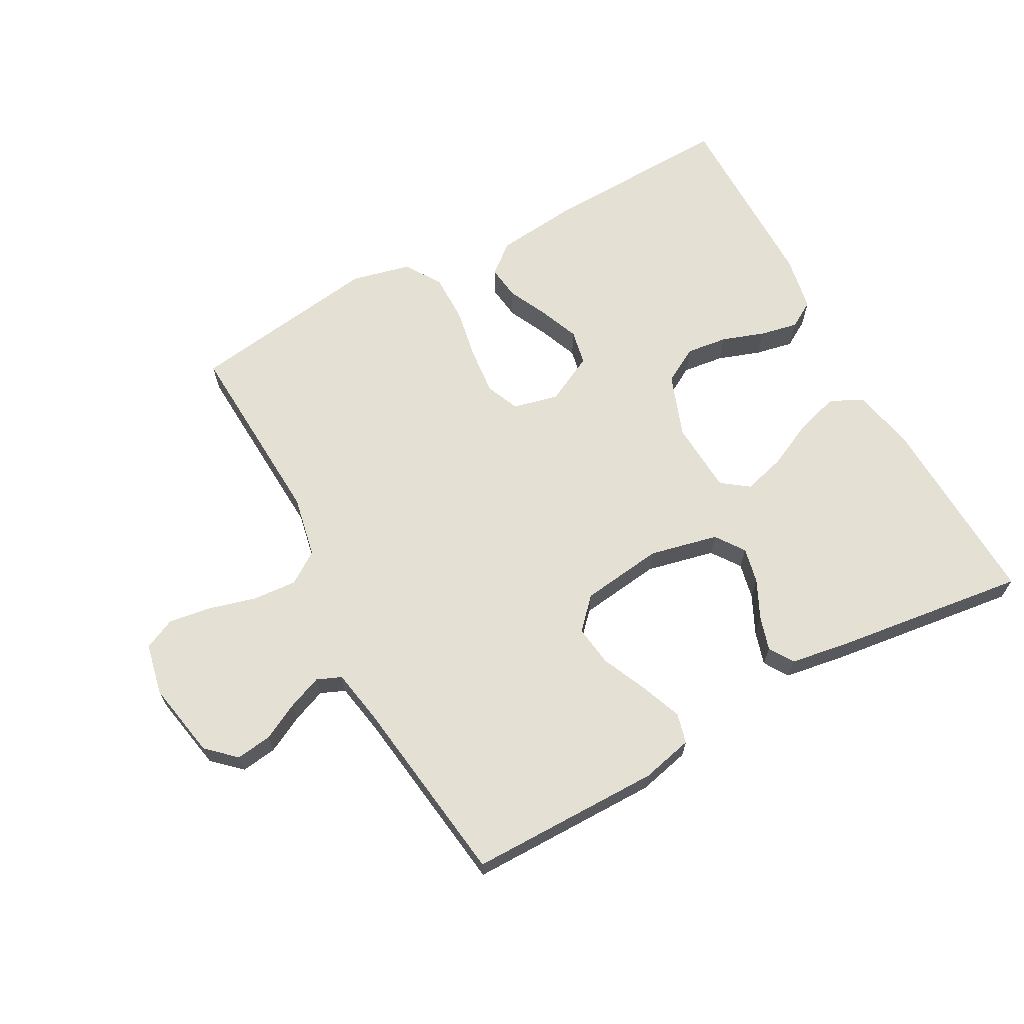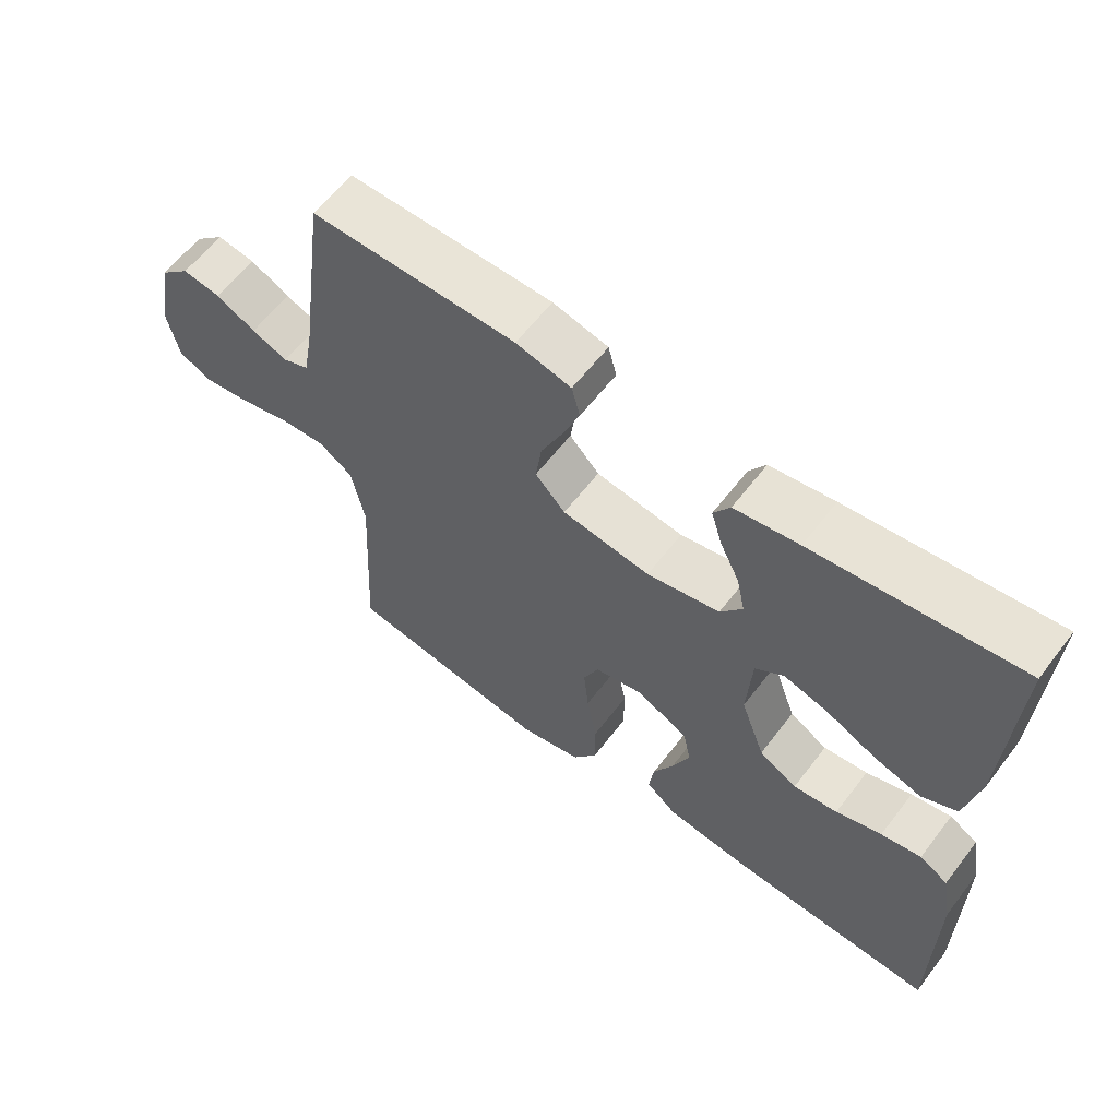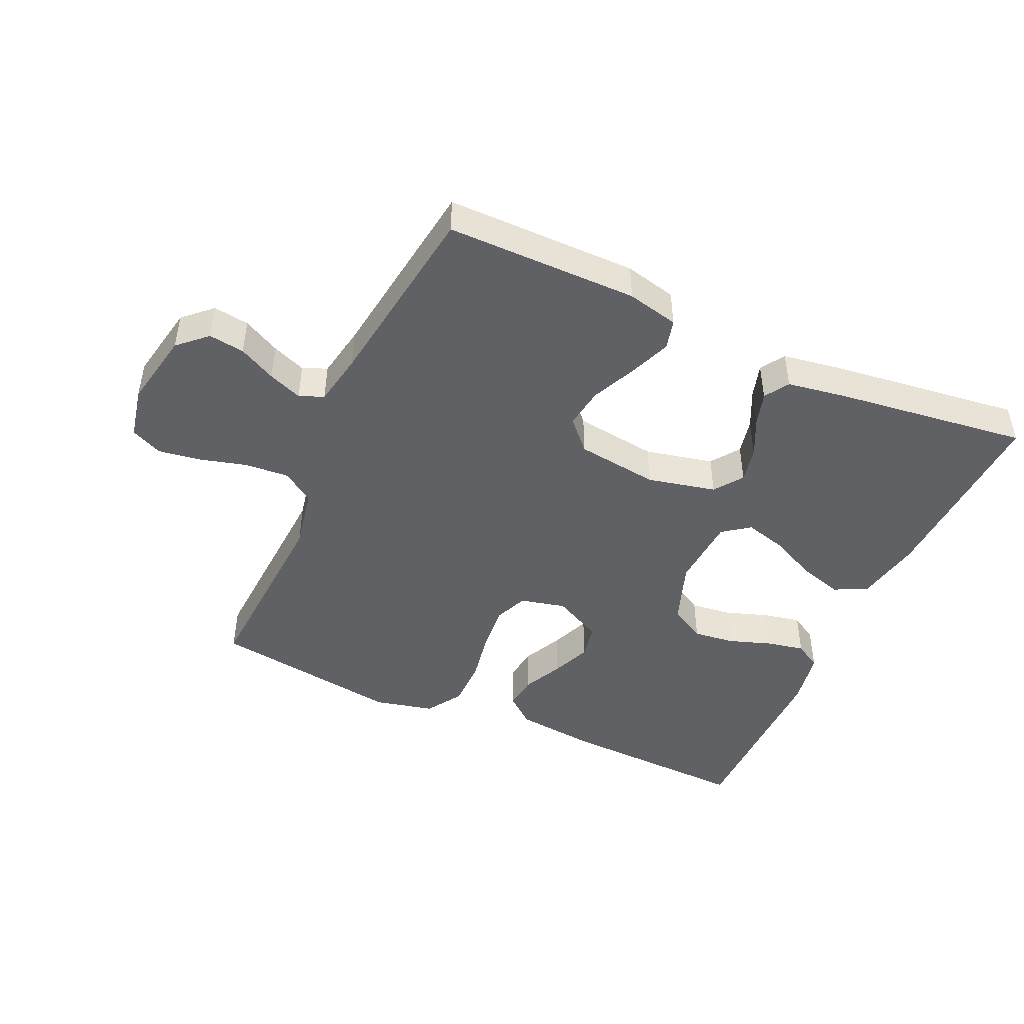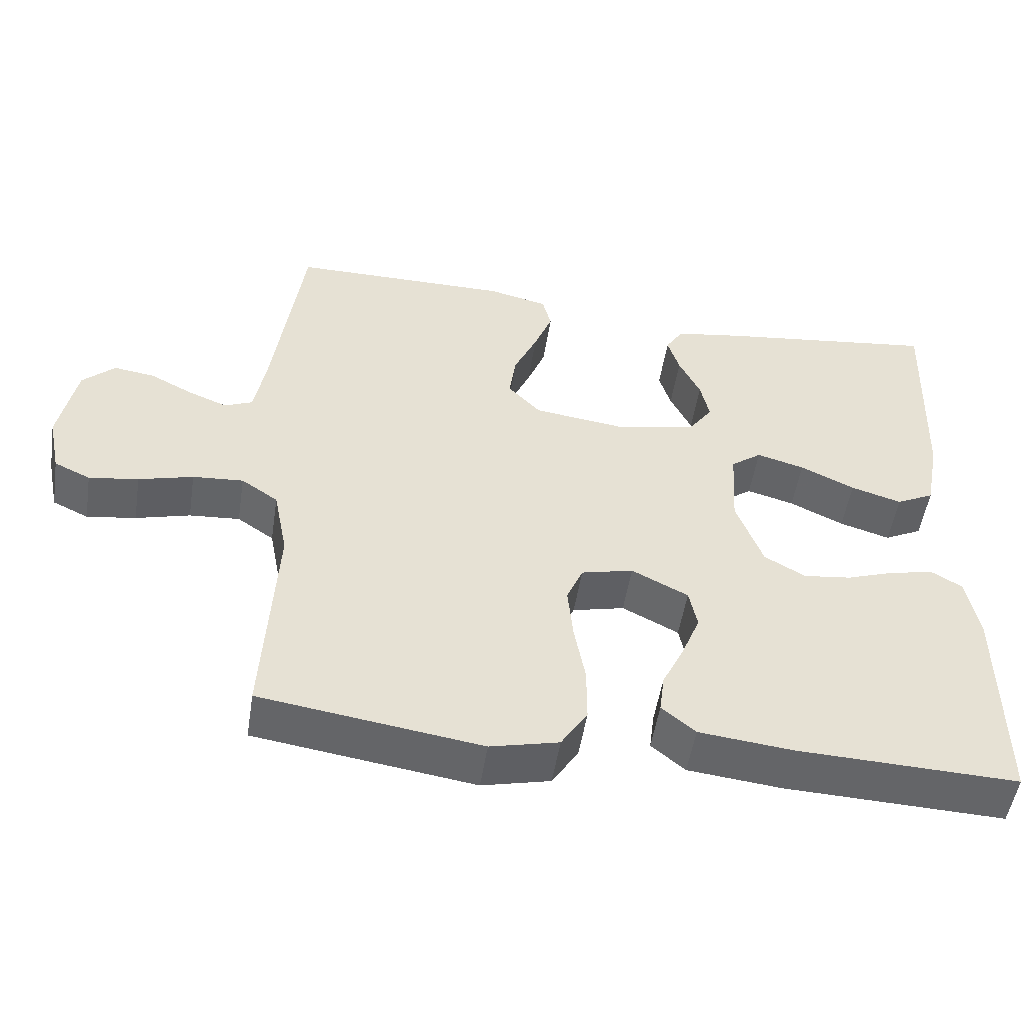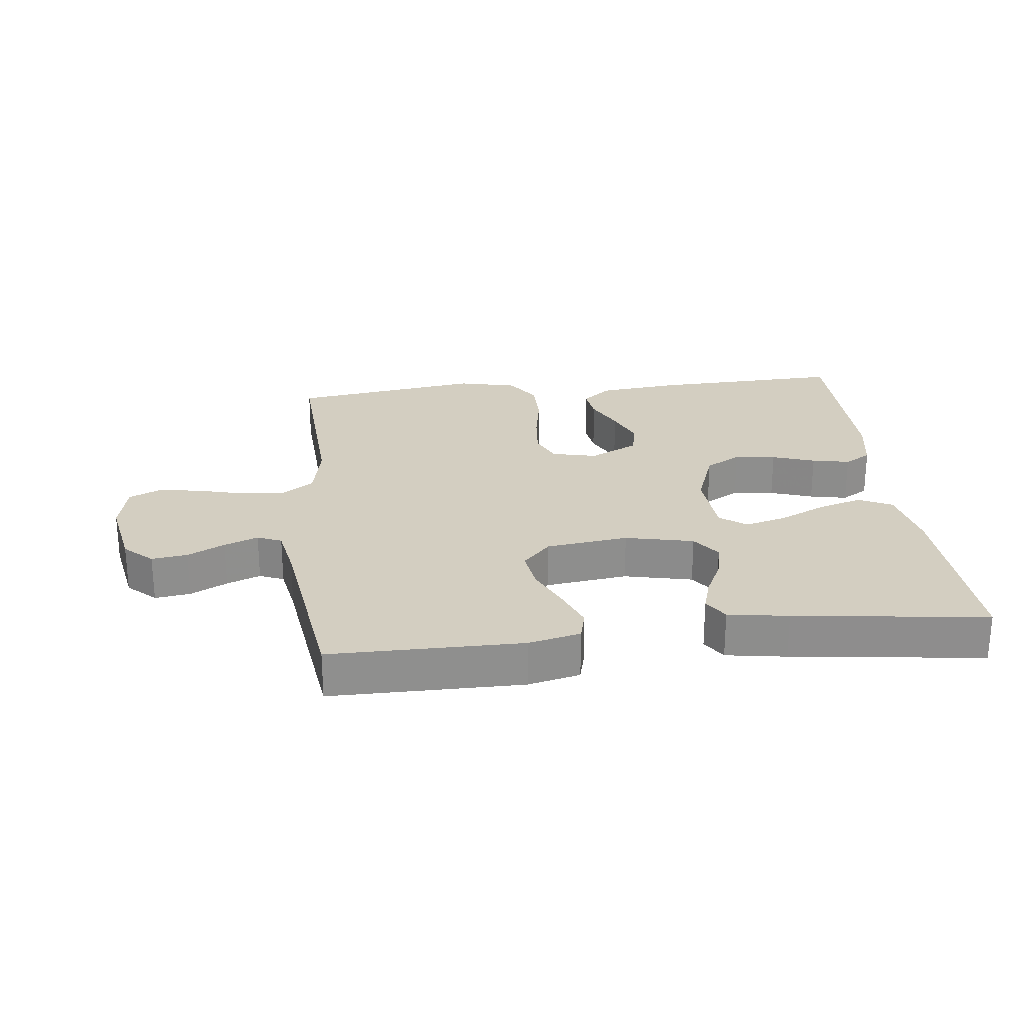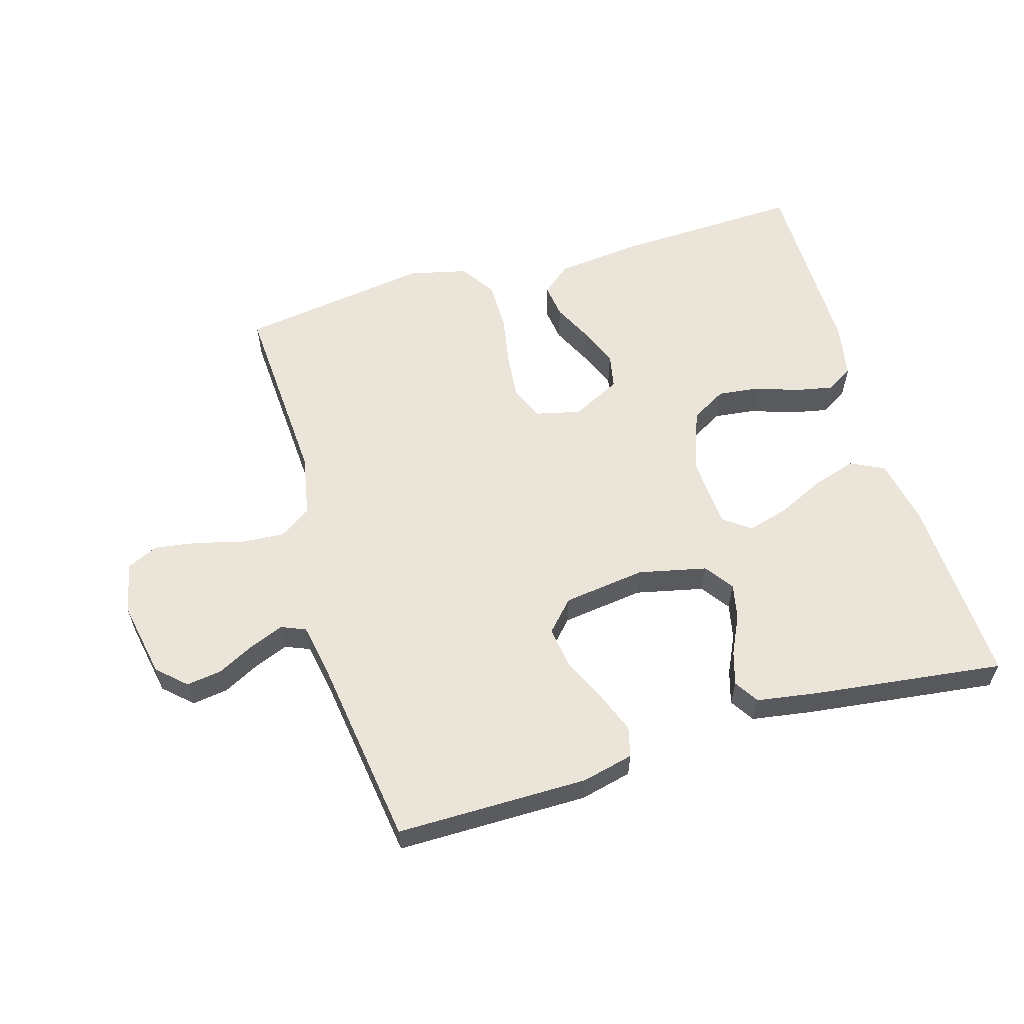
<metadata>
{"format":"obj","ext":"obj","renderer":"f3d","projection":"perspective","resolution":1024,"background":"white","views":[{"elev":66.1,"azim":-28.5,"up":"+Y"},{"elev":61.2,"azim":37.4,"up":"+Z"},{"elev":-46.0,"azim":-24.4,"up":"+Y"},{"elev":-51.4,"azim":-8.8,"up":"+Z"},{"elev":25.2,"azim":-6.5,"up":"+Y"},{"elev":58.7,"azim":-16.5,"up":"+Y"}]}
</metadata>
<code>
v -0.5 0.07 0.5
v -0.2 0.07 0.5
v -0.119 0.07 0.481
v -0.107 0.07 0.434
v -0.132 0.07 0.37
v -0.164 0.07 0.299
v -0.173 0.07 0.235
v -0.129 0.07 0.188
v 0 0.07 0.171
v 0.107 0.07 0.195
v 0.139 0.07 0.24
v 0.127 0.07 0.296
v 0.098 0.07 0.356
v 0.082 0.07 0.409
v 0.106 0.07 0.447
v 0.2 0.07 0.462
v 0.5 0.07 0.5
v 0.488 0.07 0.2
v 0.468 0.07 0.096
v 0.416 0.07 0.07
v 0.347 0.07 0.091
v 0.273 0.07 0.126
v 0.208 0.07 0.144
v 0.166 0.07 0.113
v 0.159 0.07 0
v 0.195 0.07 -0.099
v 0.251 0.07 -0.131
v 0.316 0.07 -0.123
v 0.383 0.07 -0.1
v 0.442 0.07 -0.088
v 0.484 0.07 -0.113
v 0.5 0.07 -0.2
v 0.5 0.07 -0.5
v 0.2 0.07 -0.489
v 0.072 0.07 -0.475
v 0.026 0.07 -0.437
v 0.033 0.07 -0.383
v 0.063 0.07 -0.321
v 0.088 0.07 -0.259
v 0.077 0.07 -0.204
v 0 0.07 -0.165
v -0.071 0.07 -0.182
v -0.093 0.07 -0.234
v -0.086 0.07 -0.308
v -0.071 0.07 -0.39
v -0.071 0.07 -0.466
v -0.107 0.07 -0.522
v -0.2 0.07 -0.544
v -0.5 0.07 -0.5
v -0.483 0.07 -0.2
v -0.502 0.07 -0.103
v -0.552 0.07 -0.069
v -0.621 0.07 -0.074
v -0.695 0.07 -0.094
v -0.762 0.07 -0.104
v -0.811 0.07 -0.081
v -0.828 0.07 0
v -0.805 0.07 0.12
v -0.761 0.07 0.161
v -0.705 0.07 0.153
v -0.647 0.07 0.123
v -0.594 0.07 0.102
v -0.556 0.07 0.118
v -0.541 0.07 0.2
v -0.5 0 0.5
v -0.2 0 0.5
v -0.119 0 0.481
v -0.107 0 0.434
v -0.132 0 0.37
v -0.164 0 0.299
v -0.173 0 0.235
v -0.129 0 0.188
v 0 0 0.171
v 0.107 0 0.195
v 0.139 0 0.24
v 0.127 0 0.296
v 0.098 0 0.356
v 0.082 0 0.409
v 0.106 0 0.447
v 0.2 0 0.462
v 0.5 0 0.5
v 0.488 0 0.2
v 0.468 0 0.096
v 0.416 0 0.07
v 0.347 0 0.091
v 0.273 0 0.126
v 0.208 0 0.144
v 0.166 0 0.113
v 0.159 0 0
v 0.195 0 -0.099
v 0.251 0 -0.131
v 0.316 0 -0.123
v 0.383 0 -0.1
v 0.442 0 -0.088
v 0.484 0 -0.113
v 0.5 0 -0.2
v 0.5 0 -0.5
v 0.2 0 -0.489
v 0.072 0 -0.475
v 0.026 0 -0.437
v 0.033 0 -0.383
v 0.063 0 -0.321
v 0.088 0 -0.259
v 0.077 0 -0.204
v 0 0 -0.165
v -0.071 0 -0.182
v -0.093 0 -0.234
v -0.086 0 -0.308
v -0.071 0 -0.39
v -0.071 0 -0.466
v -0.107 0 -0.522
v -0.2 0 -0.544
v -0.5 0 -0.5
v -0.483 0 -0.2
v -0.502 0 -0.103
v -0.552 0 -0.069
v -0.621 0 -0.074
v -0.695 0 -0.094
v -0.762 0 -0.104
v -0.811 0 -0.081
v -0.828 0 0
v -0.805 0 0.12
v -0.761 0 0.161
v -0.705 0 0.153
v -0.647 0 0.123
v -0.594 0 0.102
v -0.556 0 0.118
v -0.541 0 0.2
f 58 59 60 61
f 58 61 62
f 57 58 62
f 56 57 62 63
f 53 54 55 56
f 52 53 56 63
f 47 48 49 50
f 47 50 51
f 44 45 46 47
f 43 44 47 51
f 42 43 51 52
f 35 36 37 38
f 35 38 39
f 34 35 39
f 33 34 39 40
f 31 32 33 40
f 28 29 30 31
f 27 28 31 40
f 19 20 21 22
f 19 22 23
f 18 19 23
f 17 18 23
f 16 17 23 24
f 12 13 14 15
f 11 12 15 16
f 3 4 5 6
f 1 2 3 6
f 64 1 6 7
f 63 64 7 8
f 41 42 52 63
f 41 63 8 9
f 26 27 40 41
f 25 26 41 9
f 24 25 9 10
f 11 16 24
f 10 11 24
f 125 124 123 122
f 126 125 122
f 126 122 121
f 127 126 121 120
f 120 119 118 117
f 127 120 117 116
f 114 113 112 111
f 115 114 111
f 111 110 109 108
f 115 111 108 107
f 116 115 107 106
f 102 101 100 99
f 103 102 99
f 103 99 98
f 104 103 98 97
f 104 97 96 95
f 95 94 93 92
f 104 95 92 91
f 86 85 84 83
f 87 86 83
f 87 83 82
f 87 82 81
f 88 87 81 80
f 79 78 77 76
f 80 79 76 75
f 70 69 68 67
f 70 67 66 65
f 71 70 65 128
f 72 71 128 127
f 127 116 106 105
f 73 72 127 105
f 105 104 91 90
f 73 105 90 89
f 74 73 89 88
f 88 80 75
f 88 75 74
f 1 65 66 2
f 2 66 67 3
f 3 67 68 4
f 4 68 69 5
f 5 69 70 6
f 6 70 71 7
f 7 71 72 8
f 8 72 73 9
f 9 73 74 10
f 10 74 75 11
f 11 75 76 12
f 12 76 77 13
f 13 77 78 14
f 14 78 79 15
f 15 79 80 16
f 16 80 81 17
f 17 81 82 18
f 18 82 83 19
f 19 83 84 20
f 20 84 85 21
f 21 85 86 22
f 22 86 87 23
f 23 87 88 24
f 24 88 89 25
f 25 89 90 26
f 26 90 91 27
f 27 91 92 28
f 28 92 93 29
f 29 93 94 30
f 30 94 95 31
f 31 95 96 32
f 32 96 97 33
f 33 97 98 34
f 34 98 99 35
f 35 99 100 36
f 36 100 101 37
f 37 101 102 38
f 38 102 103 39
f 39 103 104 40
f 40 104 105 41
f 41 105 106 42
f 42 106 107 43
f 43 107 108 44
f 44 108 109 45
f 45 109 110 46
f 46 110 111 47
f 47 111 112 48
f 48 112 113 49
f 49 113 114 50
f 50 114 115 51
f 51 115 116 52
f 52 116 117 53
f 53 117 118 54
f 54 118 119 55
f 55 119 120 56
f 56 120 121 57
f 57 121 122 58
f 58 122 123 59
f 59 123 124 60
f 60 124 125 61
f 61 125 126 62
f 62 126 127 63
f 63 127 128 64
f 64 128 65 1

</code>
